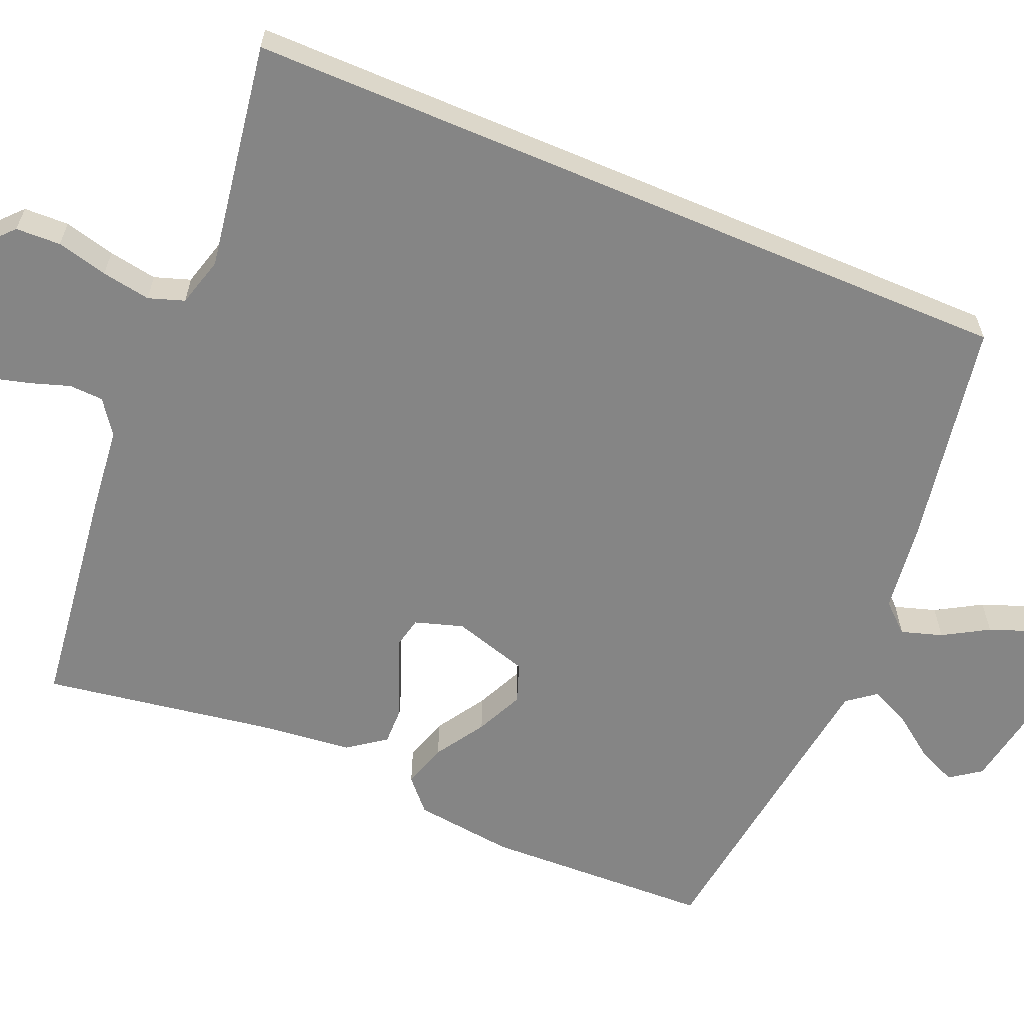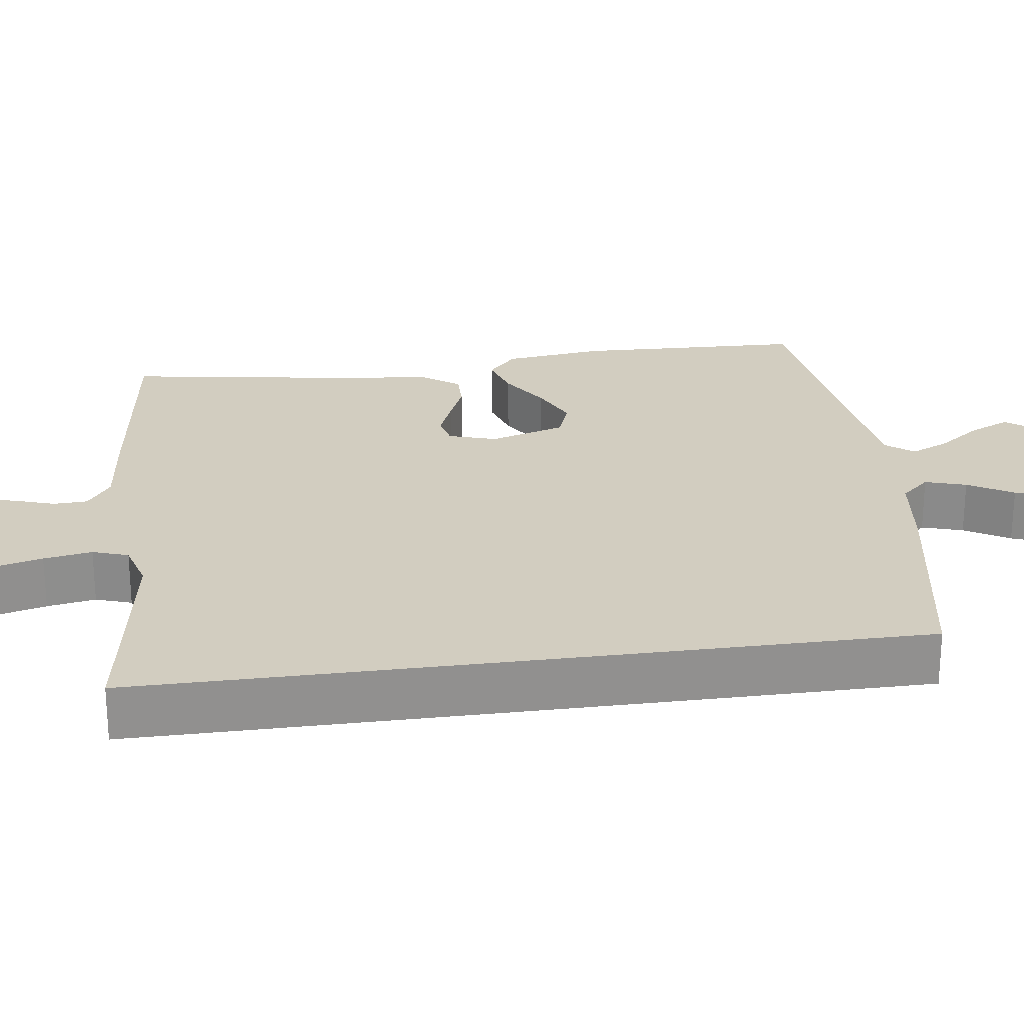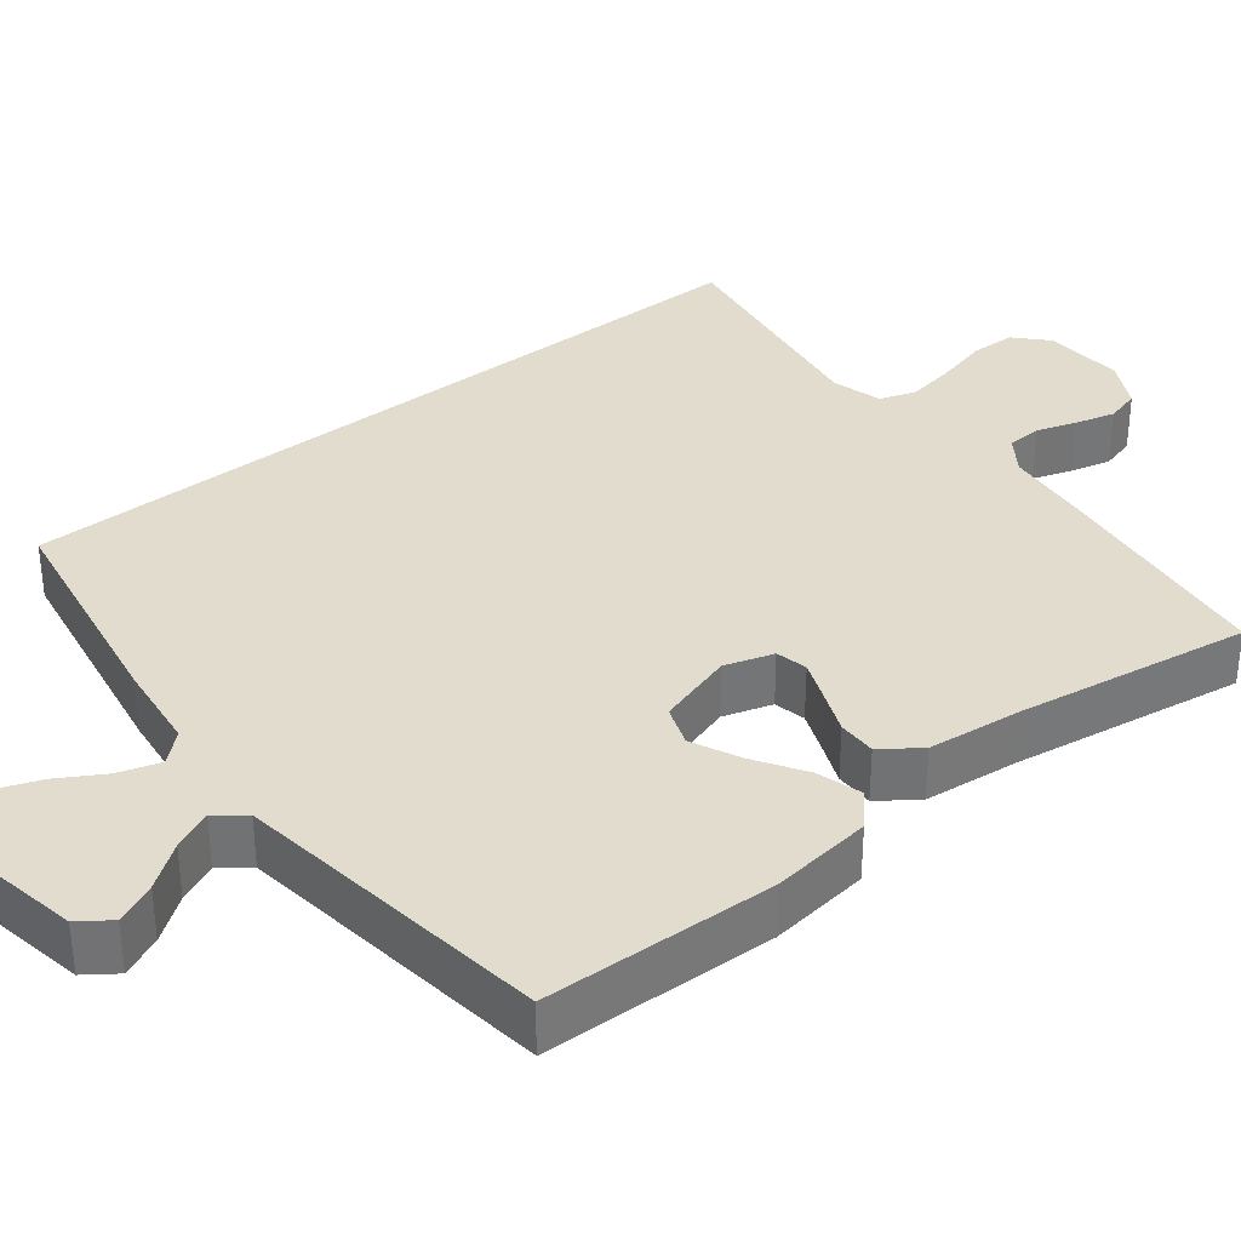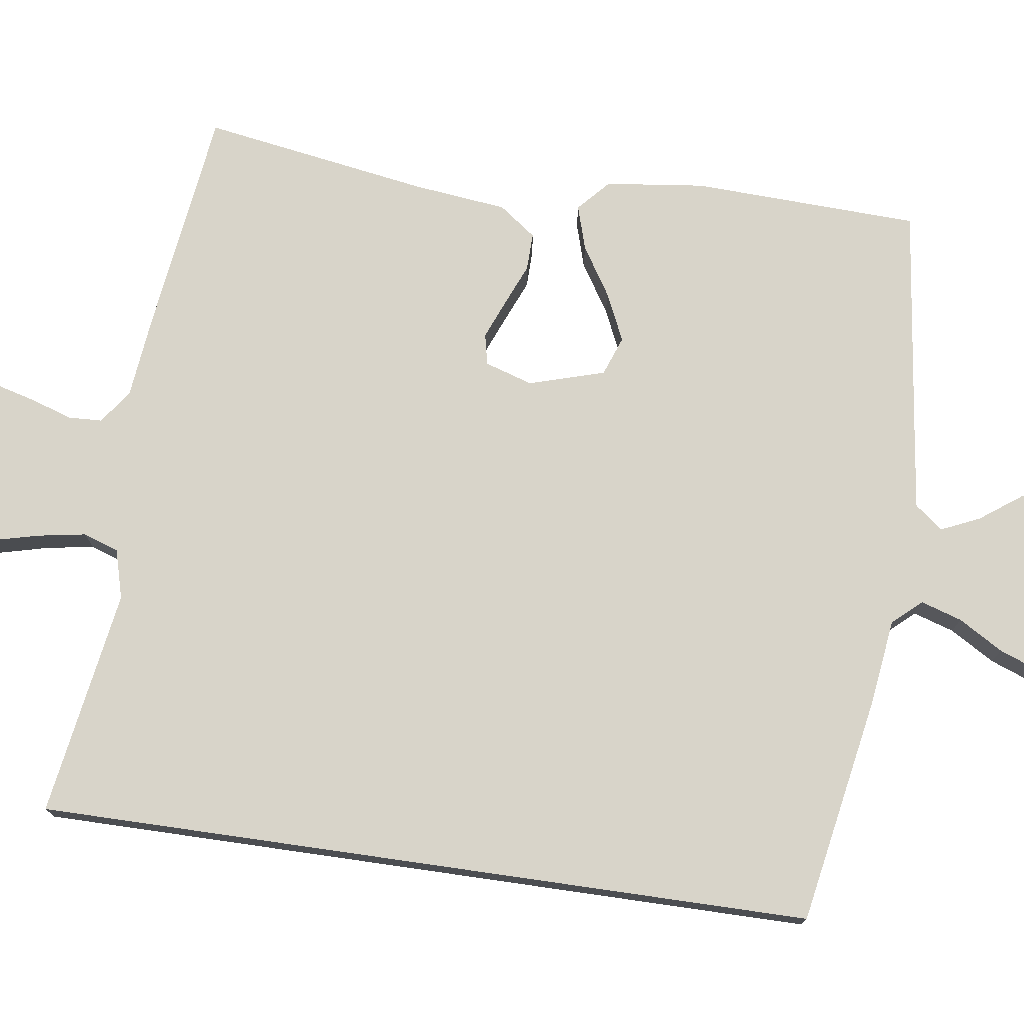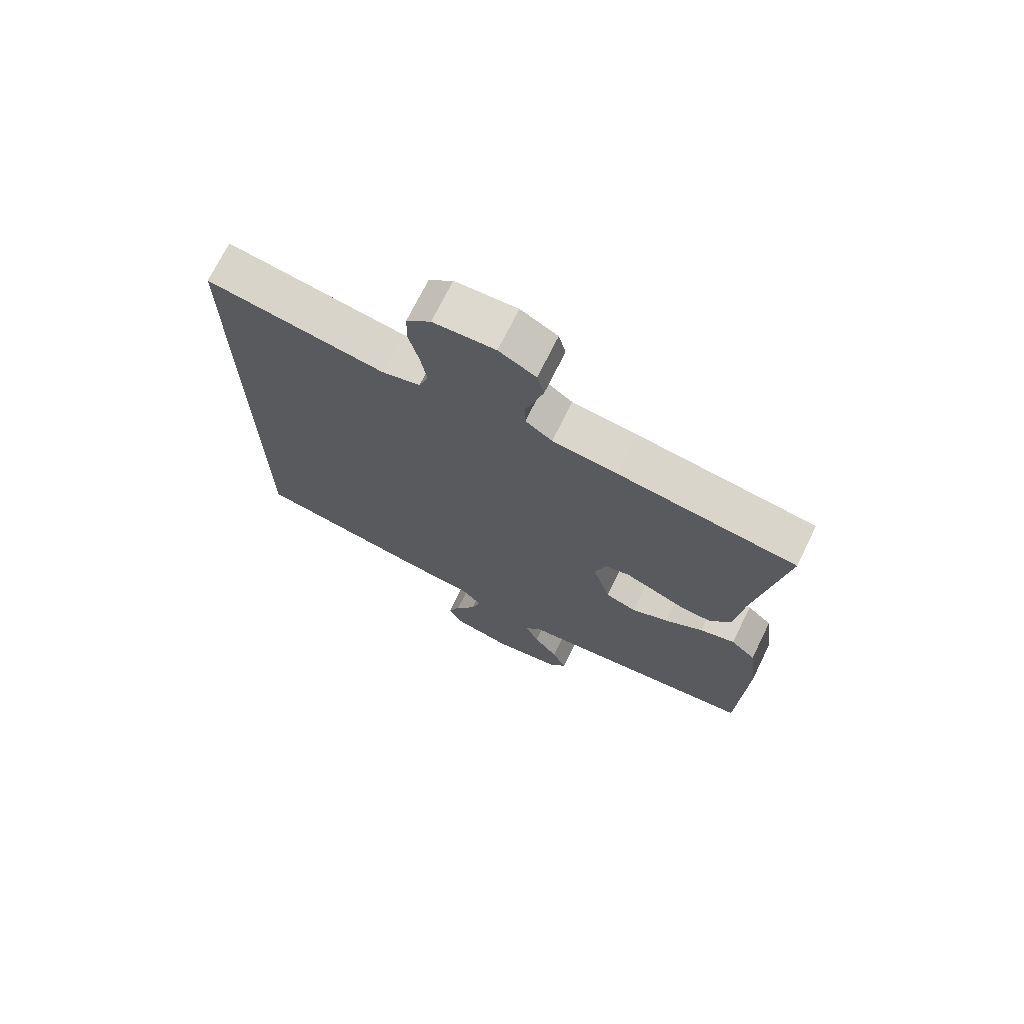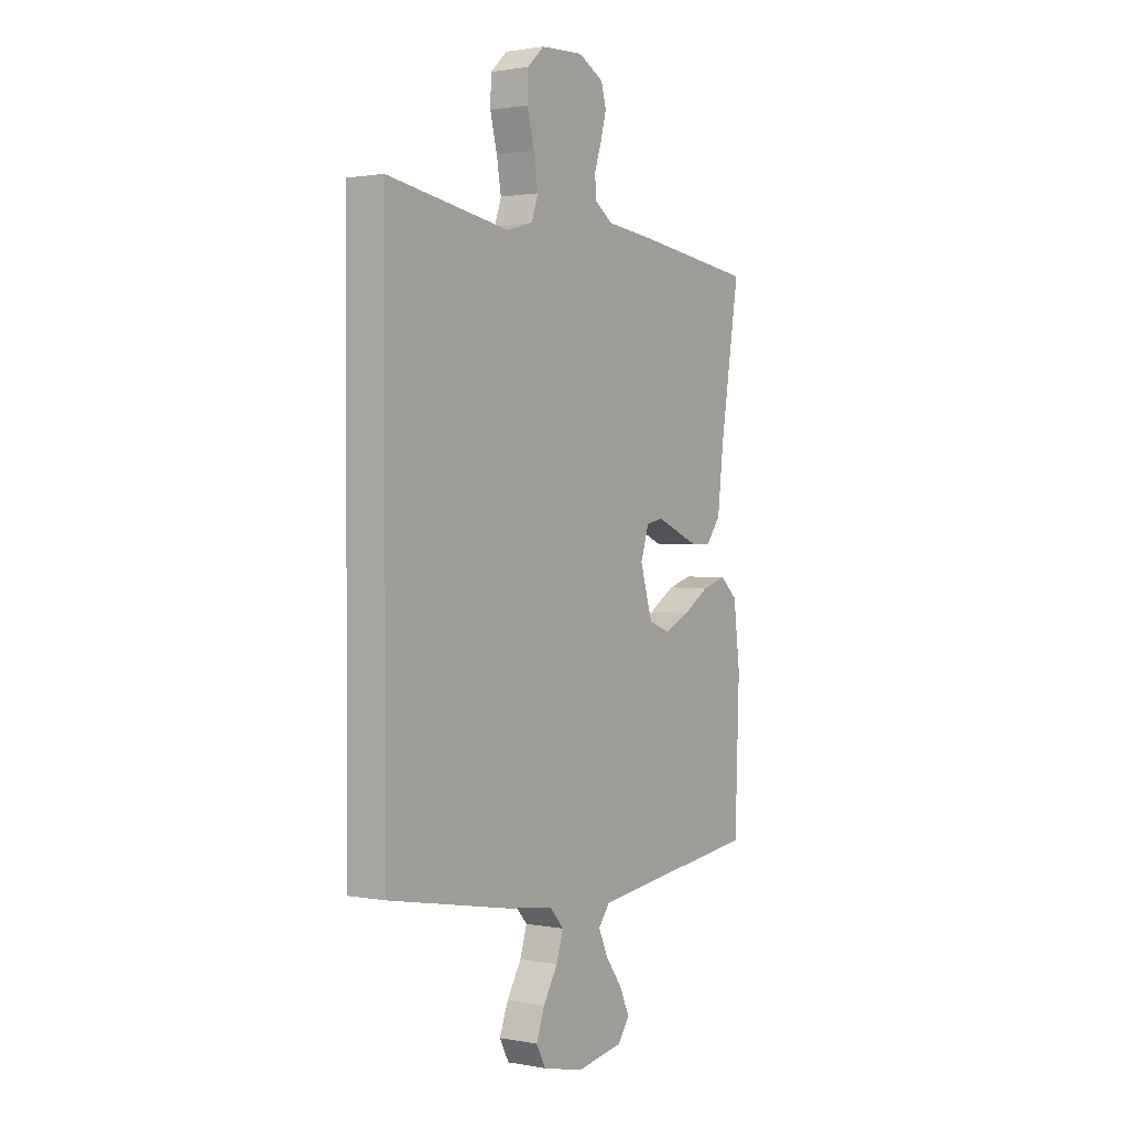
<metadata>
{"format":"obj","ext":"obj","renderer":"f3d","projection":"perspective","resolution":1024,"background":"white","views":[{"elev":-61.7,"azim":67.0,"up":"+Y"},{"elev":24.7,"azim":82.1,"up":"+Y"},{"elev":34.6,"azim":-128.6,"up":"+Y"},{"elev":75.2,"azim":98.2,"up":"+Y"},{"elev":71.8,"azim":-153.8,"up":"+Z"},{"elev":1.2,"azim":123.9,"up":"+Z"}]}
</metadata>
<code>
v 0.5 0.07 -0.468
v 0.2 0.07 -0.522
v 0.084 0.07 -0.537
v 0.05 0.07 -0.575
v 0.067 0.07 -0.629
v 0.102 0.07 -0.688
v 0.123 0.07 -0.744
v 0.1 0.07 -0.787
v 0 0.07 -0.81
v -0.115 0.07 -0.79
v -0.144 0.07 -0.75
v -0.12 0.07 -0.697
v -0.079 0.07 -0.641
v -0.056 0.07 -0.59
v -0.085 0.07 -0.553
v -0.2 0.07 -0.538
v -0.5 0.07 -0.5
v -0.511 0.07 -0.2
v -0.495 0.07 -0.069
v -0.453 0.07 -0.031
v -0.394 0.07 -0.049
v -0.329 0.07 -0.09
v -0.266 0.07 -0.119
v -0.214 0.07 -0.1
v -0.184 0.07 0
v -0.204 0.07 0.063
v -0.245 0.07 0.072
v -0.297 0.07 0.051
v -0.352 0.07 0.028
v -0.402 0.07 0.027
v -0.438 0.07 0.076
v -0.452 0.07 0.2
v -0.5 0.07 0.5
v -0.2 0.07 0.539
v -0.09 0.07 0.551
v -0.045 0.07 0.583
v -0.043 0.07 0.628
v -0.06 0.07 0.679
v -0.074 0.07 0.731
v -0.062 0.07 0.776
v 0 0.07 0.809
v 0.104 0.07 0.803
v 0.145 0.07 0.765
v 0.147 0.07 0.706
v 0.13 0.07 0.639
v 0.119 0.07 0.575
v 0.135 0.07 0.528
v 0.2 0.07 0.51
v 0.5 0.07 0.558
v 0.5 0 -0.468
v 0.2 0 -0.522
v 0.084 0 -0.537
v 0.05 0 -0.575
v 0.067 0 -0.629
v 0.102 0 -0.688
v 0.123 0 -0.744
v 0.1 0 -0.787
v 0 0 -0.81
v -0.115 0 -0.79
v -0.144 0 -0.75
v -0.12 0 -0.697
v -0.079 0 -0.641
v -0.056 0 -0.59
v -0.085 0 -0.553
v -0.2 0 -0.538
v -0.5 0 -0.5
v -0.511 0 -0.2
v -0.495 0 -0.069
v -0.453 0 -0.031
v -0.394 0 -0.049
v -0.329 0 -0.09
v -0.266 0 -0.119
v -0.214 0 -0.1
v -0.184 0 0
v -0.204 0 0.063
v -0.245 0 0.072
v -0.297 0 0.051
v -0.352 0 0.028
v -0.402 0 0.027
v -0.438 0 0.076
v -0.452 0 0.2
v -0.5 0 0.5
v -0.2 0 0.539
v -0.09 0 0.551
v -0.045 0 0.583
v -0.043 0 0.628
v -0.06 0 0.679
v -0.074 0 0.731
v -0.062 0 0.776
v 0 0 0.809
v 0.104 0 0.803
v 0.145 0 0.765
v 0.147 0 0.706
v 0.13 0 0.639
v 0.119 0 0.575
v 0.135 0 0.528
v 0.2 0 0.51
v 0.5 0 0.558
f 1 2 3
f 49 1 3
f 48 49 3
f 47 48 3 4
f 46 47 4
f 43 44 45
f 42 43 45
f 41 42 45
f 40 41 45
f 39 40 45
f 38 39 45
f 37 38 45
f 36 37 45 46
f 35 36 46 4
f 32 33 34 35
f 31 32 35
f 30 31 35
f 29 30 35
f 28 29 35
f 27 28 35
f 26 27 35
f 25 26 35 4
f 20 21 22
f 19 20 22
f 18 19 22
f 17 18 22
f 16 17 22
f 15 16 22 23
f 14 15 23 24
f 11 12 13
f 10 11 13
f 9 10 13
f 8 9 13
f 7 8 13
f 6 7 13
f 5 6 13
f 5 13 14
f 14 24 25
f 5 14 25
f 4 5 25
f 52 51 50
f 52 50 98
f 52 98 97
f 53 52 97 96
f 53 96 95
f 94 93 92
f 94 92 91
f 94 91 90
f 94 90 89
f 94 89 88
f 94 88 87
f 94 87 86
f 95 94 86 85
f 53 95 85 84
f 84 83 82 81
f 84 81 80
f 84 80 79
f 84 79 78
f 84 78 77
f 84 77 76
f 84 76 75
f 53 84 75 74
f 71 70 69
f 71 69 68
f 71 68 67
f 71 67 66
f 71 66 65
f 72 71 65 64
f 73 72 64 63
f 62 61 60
f 62 60 59
f 62 59 58
f 62 58 57
f 62 57 56
f 62 56 55
f 62 55 54
f 63 62 54
f 74 73 63
f 74 63 54
f 74 54 53
f 1 50 51 2
f 2 51 52 3
f 3 52 53 4
f 4 53 54 5
f 5 54 55 6
f 6 55 56 7
f 7 56 57 8
f 8 57 58 9
f 9 58 59 10
f 10 59 60 11
f 11 60 61 12
f 12 61 62 13
f 13 62 63 14
f 14 63 64 15
f 15 64 65 16
f 16 65 66 17
f 17 66 67 18
f 18 67 68 19
f 19 68 69 20
f 20 69 70 21
f 21 70 71 22
f 22 71 72 23
f 23 72 73 24
f 24 73 74 25
f 25 74 75 26
f 26 75 76 27
f 27 76 77 28
f 28 77 78 29
f 29 78 79 30
f 30 79 80 31
f 31 80 81 32
f 32 81 82 33
f 33 82 83 34
f 34 83 84 35
f 35 84 85 36
f 36 85 86 37
f 37 86 87 38
f 38 87 88 39
f 39 88 89 40
f 40 89 90 41
f 41 90 91 42
f 42 91 92 43
f 43 92 93 44
f 44 93 94 45
f 45 94 95 46
f 46 95 96 47
f 47 96 97 48
f 48 97 98 49
f 49 98 50 1

</code>
